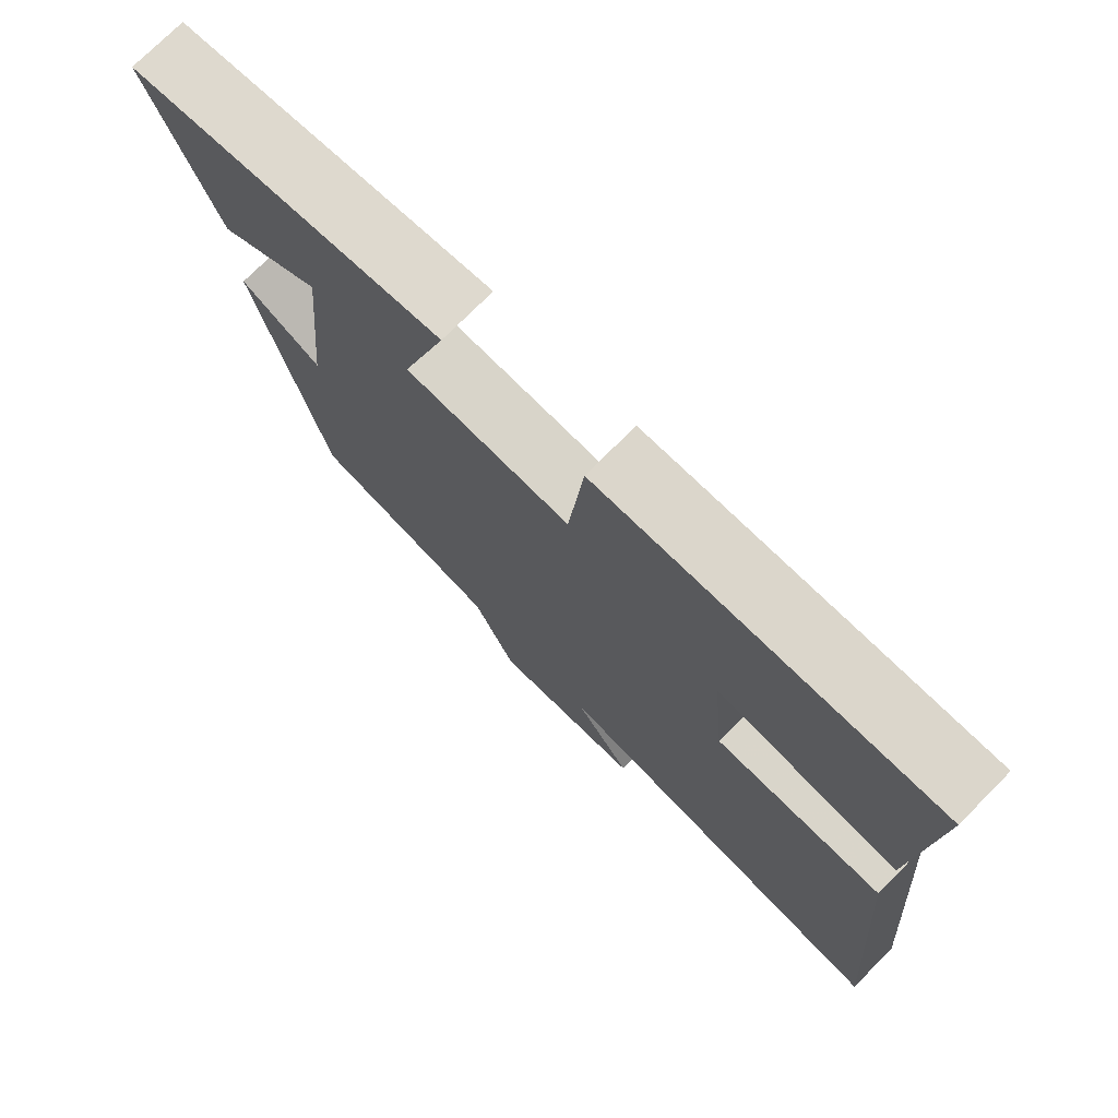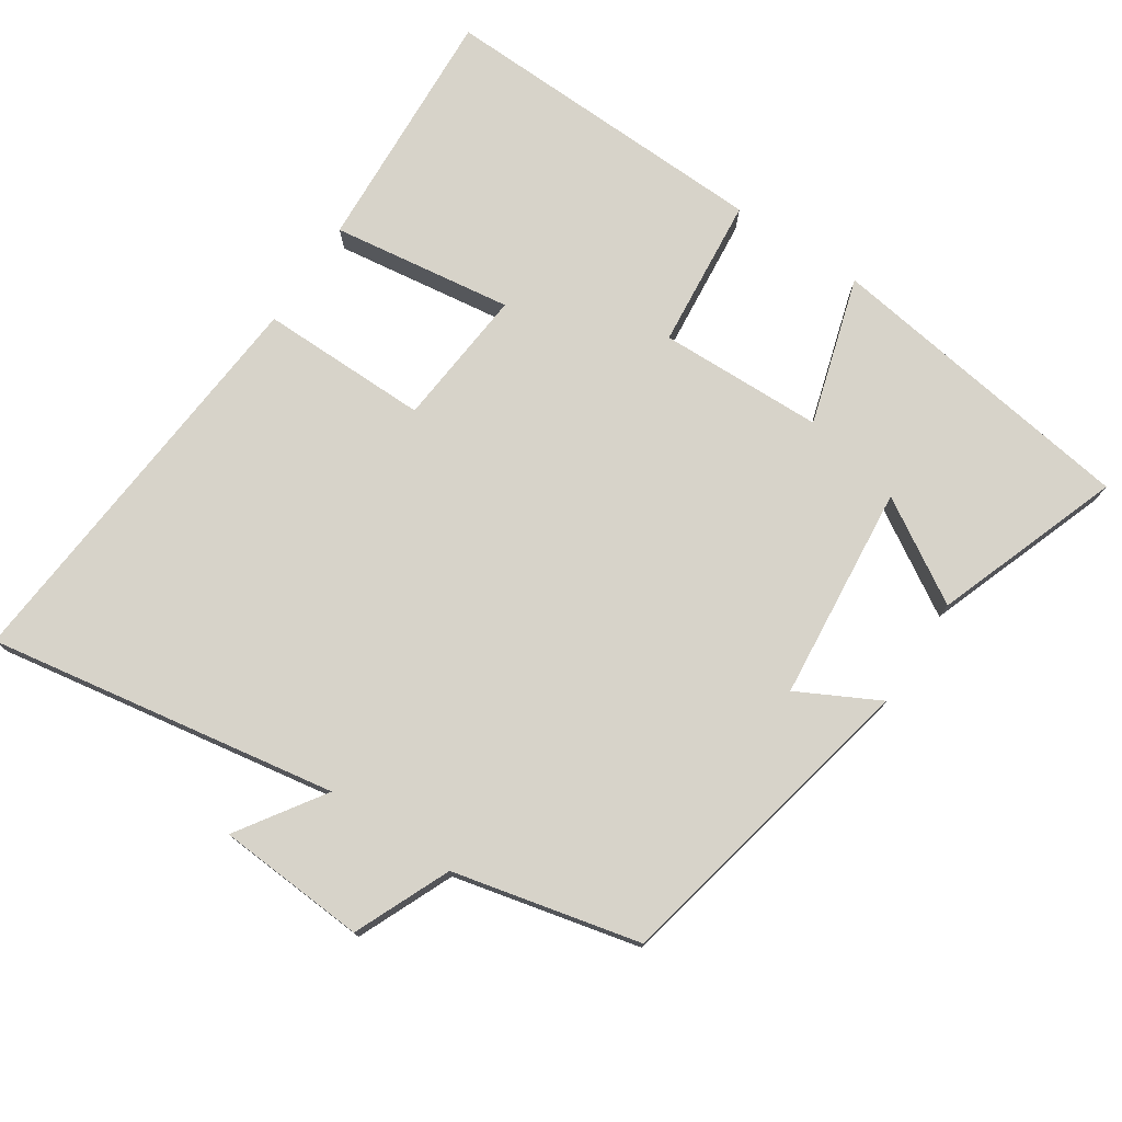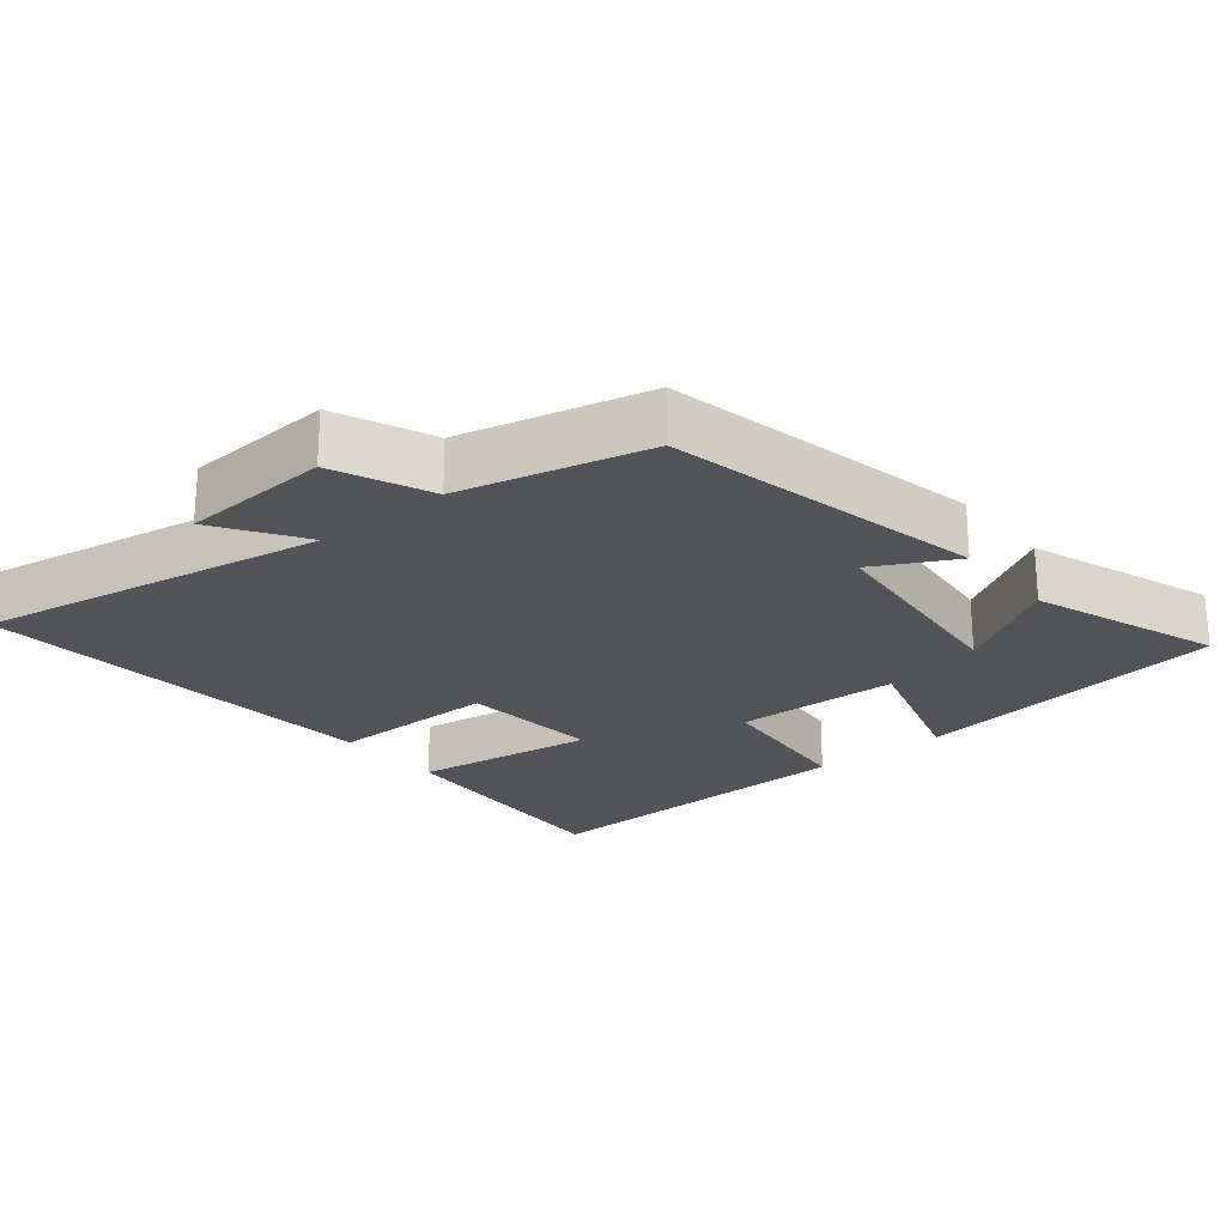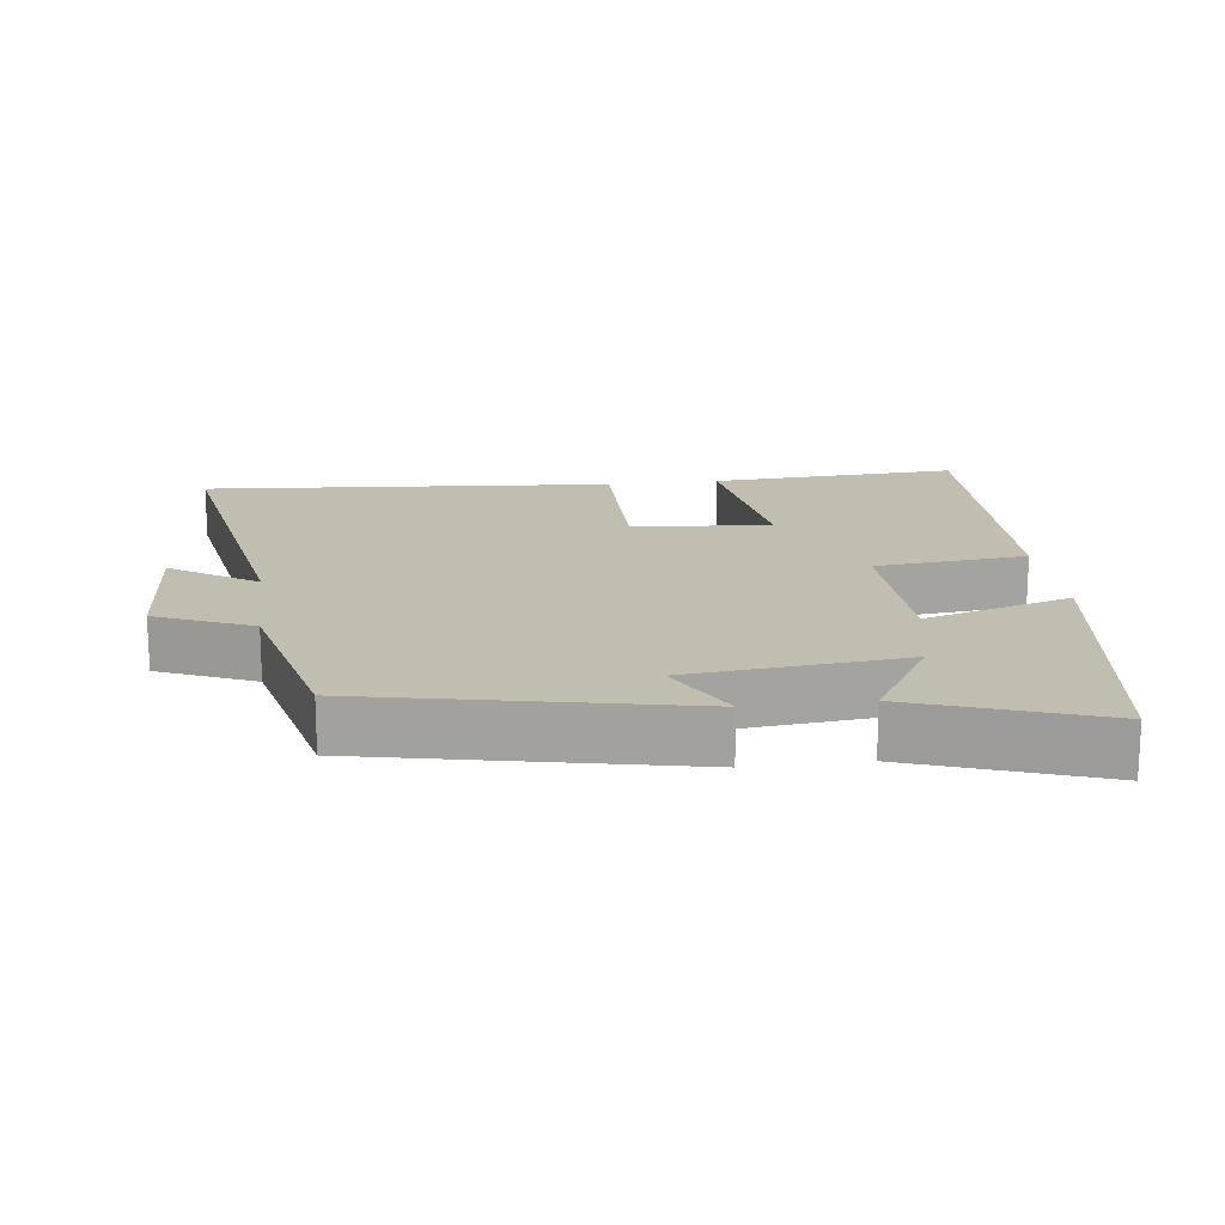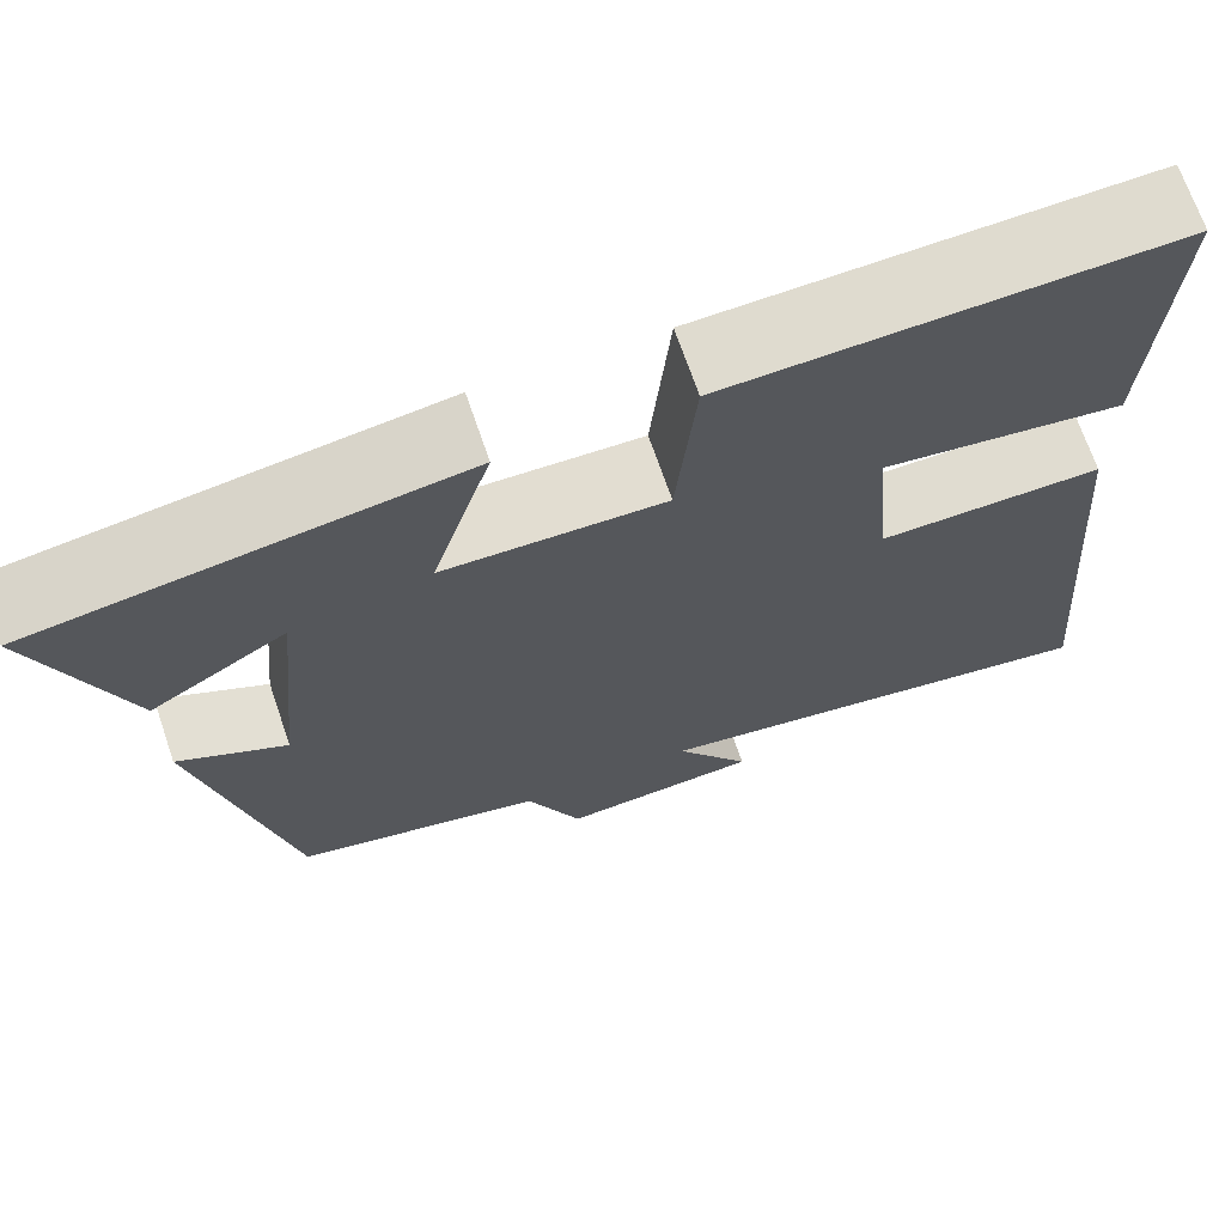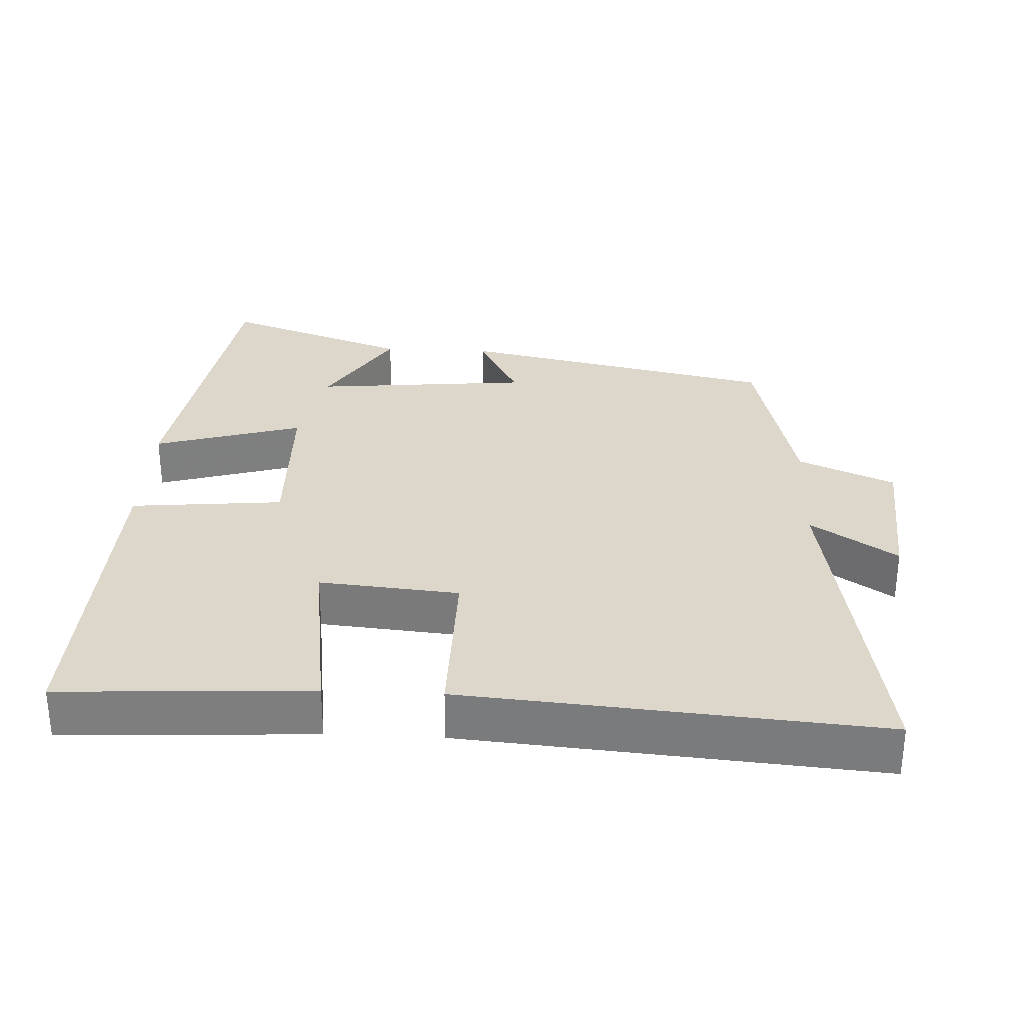
<metadata>
{"format":"obj","ext":"obj","renderer":"f3d","projection":"perspective","resolution":1024,"background":"white","views":[{"elev":74.6,"azim":44.8,"up":"+Z"},{"elev":76.1,"azim":-146.4,"up":"+Y"},{"elev":-23.2,"azim":-140.9,"up":"+Y"},{"elev":17.0,"azim":-97.3,"up":"+Y"},{"elev":69.3,"azim":-18.9,"up":"+Z"},{"elev":30.6,"azim":92.8,"up":"+Y"}]}
</metadata>
<code>
v -0.404 0.07 -0.438
v -0.5 0.07 0.013
v -0.385 0.07 -0.047
v -0.355 0.07 0.259
v -0.5 0.07 0.171
v -0.595 0.07 0.435
v -0.147 0.07 0.5
v -0.21 0.07 0.29
v 0.024 0.07 0.284
v 0.045 0.07 0.5
v 0.52 0.07 0.515
v 0.5 0.07 0.161
v 0.242 0.07 0.197
v 0.26 0.07 -0.001
v 0.5 0.07 0.001
v 0.548 0.07 -0.584
v 0.051 0.07 -0.5
v 0.132 0.07 -0.622
v -0.08 0.07 -0.636
v -0.139 0.07 -0.5
v -0.404 0 -0.438
v -0.5 0 0.013
v -0.385 0 -0.047
v -0.355 0 0.259
v -0.5 0 0.171
v -0.595 0 0.435
v -0.147 0 0.5
v -0.21 0 0.29
v 0.024 0 0.284
v 0.045 0 0.5
v 0.52 0 0.515
v 0.5 0 0.161
v 0.242 0 0.197
v 0.26 0 -0.001
v 0.5 0 0.001
v 0.548 0 -0.584
v 0.051 0 -0.5
v 0.132 0 -0.622
v -0.08 0 -0.636
v -0.139 0 -0.5
f 17 18 19 20
f 17 20 1 2
f 14 15 16 17
f 13 14 17
f 10 11 12 13
f 9 10 13 17
f 8 9 17
f 6 7 8
f 4 5 6
f 4 6 8
f 3 4 8 17
f 2 3 17
f 40 39 38 37
f 22 21 40 37
f 37 36 35 34
f 37 34 33
f 33 32 31 30
f 37 33 30 29
f 37 29 28
f 28 27 26
f 26 25 24
f 28 26 24
f 37 28 24 23
f 37 23 22
f 1 21 22 2
f 2 22 23 3
f 3 23 24 4
f 4 24 25 5
f 5 25 26 6
f 6 26 27 7
f 7 27 28 8
f 8 28 29 9
f 9 29 30 10
f 10 30 31 11
f 11 31 32 12
f 12 32 33 13
f 13 33 34 14
f 14 34 35 15
f 15 35 36 16
f 16 36 37 17
f 17 37 38 18
f 18 38 39 19
f 19 39 40 20
f 20 40 21 1

</code>
